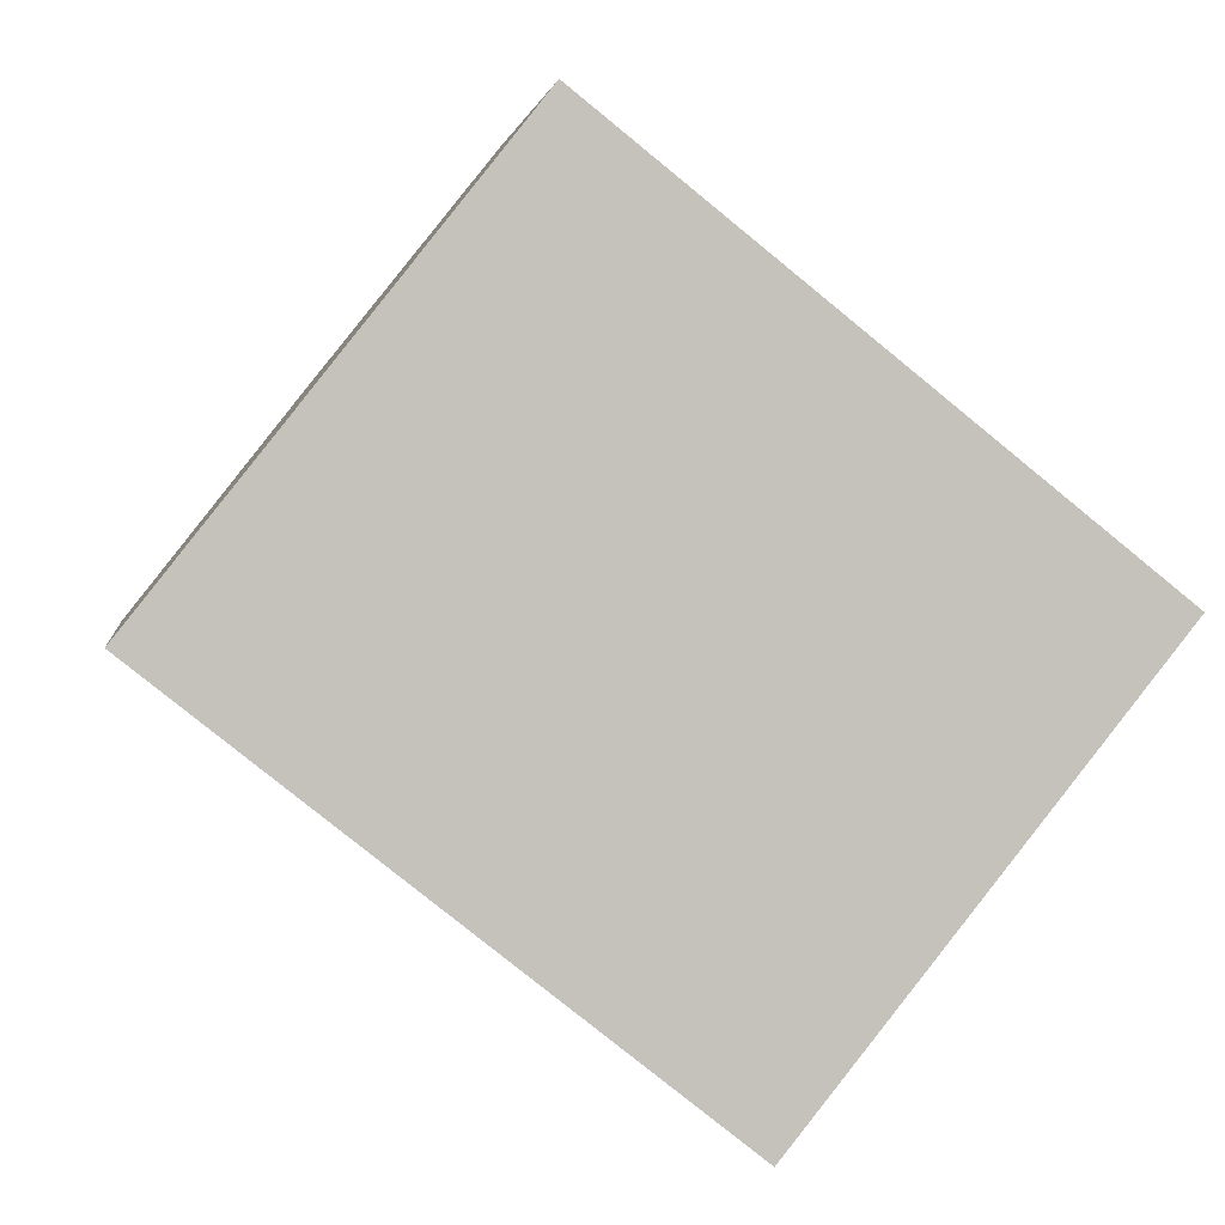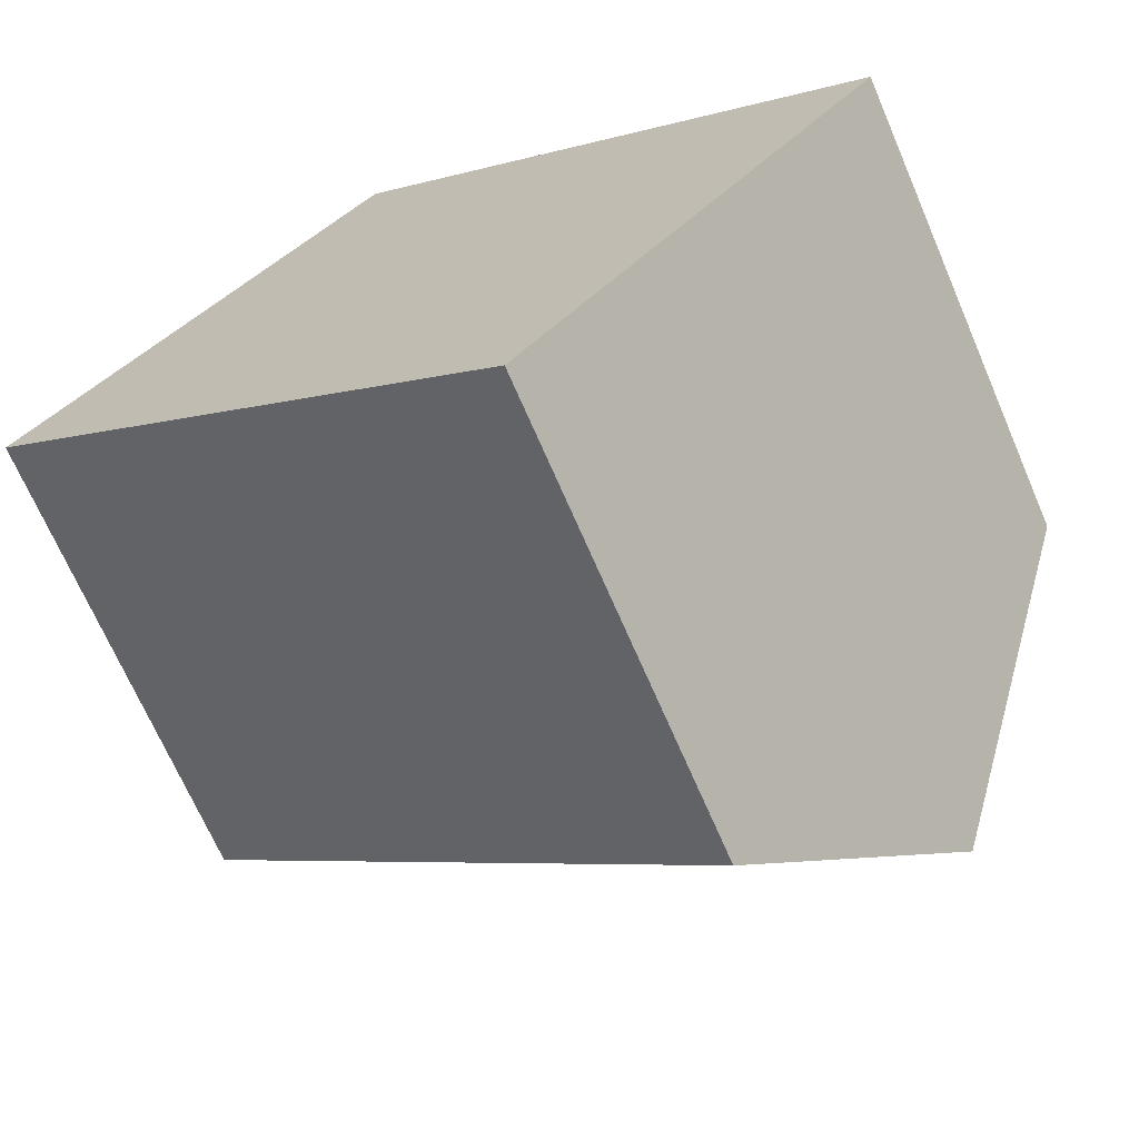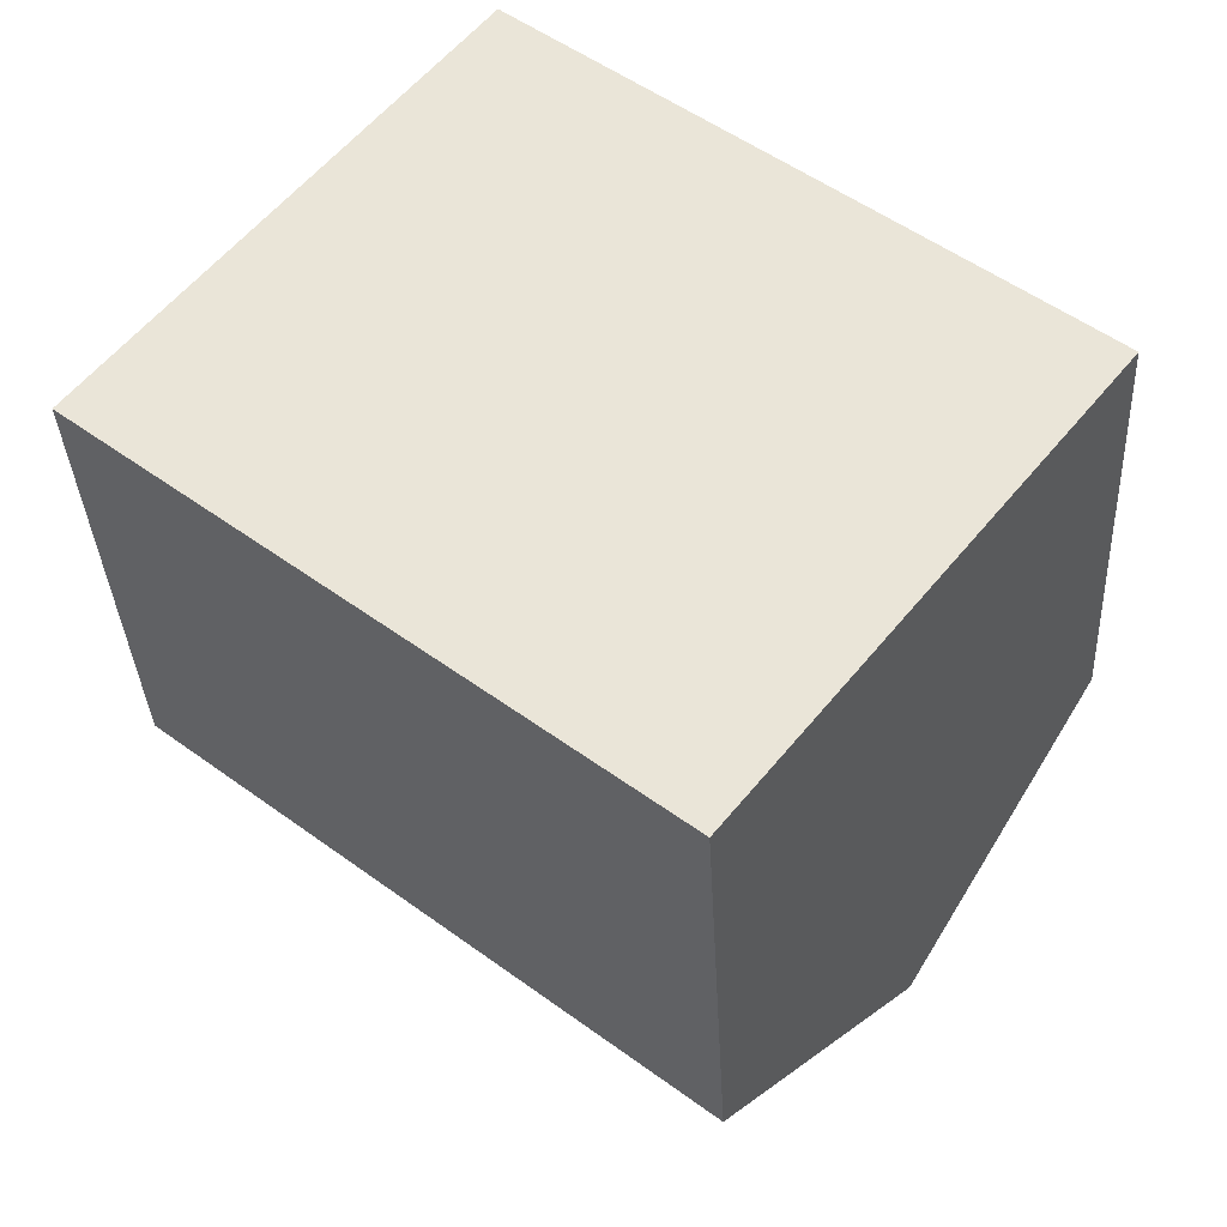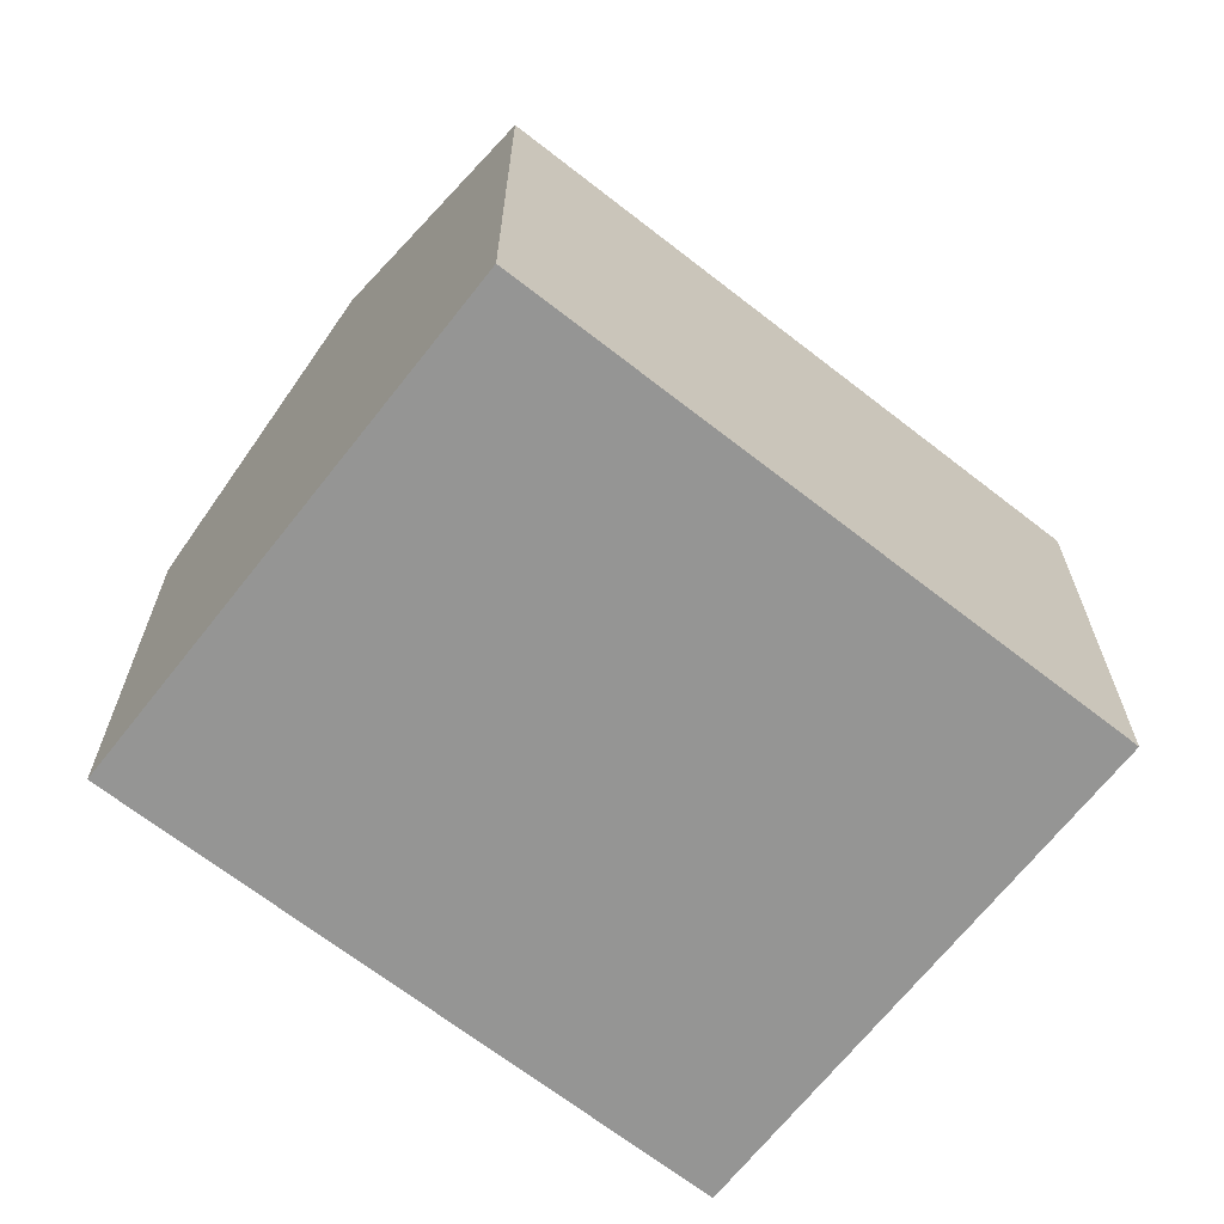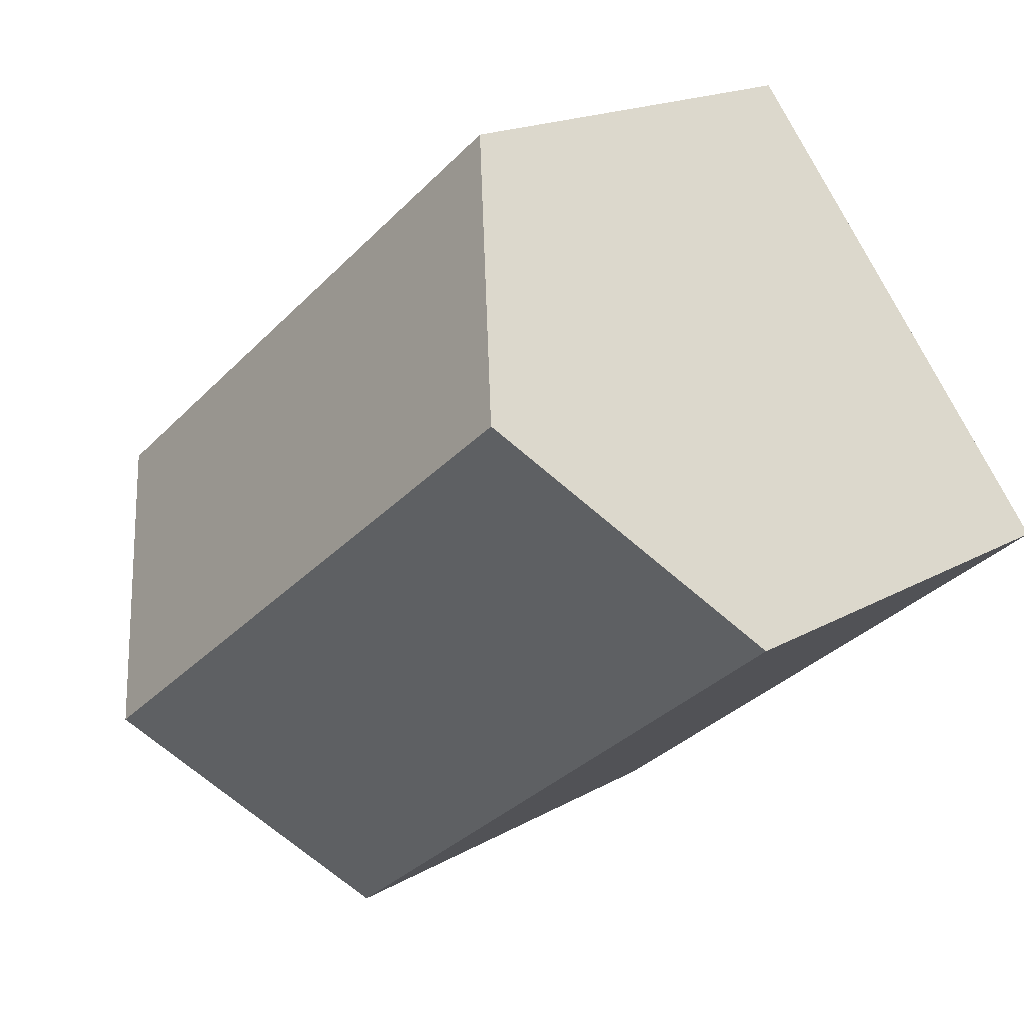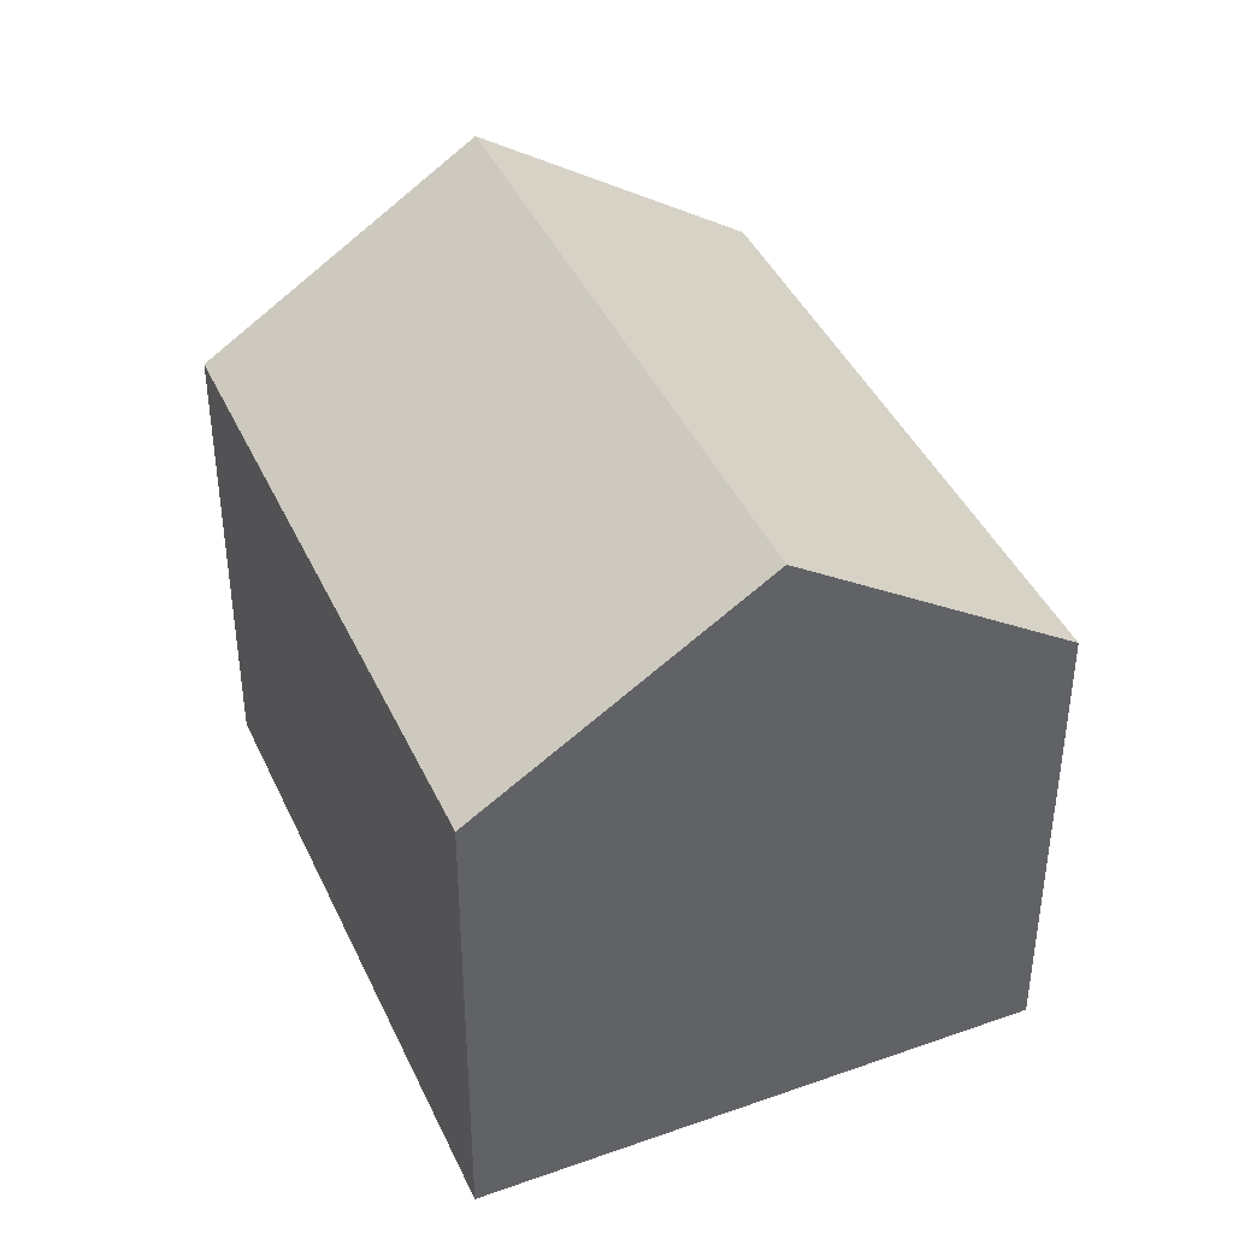
<metadata>
{"format":"obj","ext":"obj","renderer":"f3d","projection":"perspective","resolution":1024,"background":"white","views":[{"elev":2.4,"azim":-7.7,"up":"+Z"},{"elev":-69.0,"azim":23.3,"up":"+Z"},{"elev":-35.0,"azim":2.9,"up":"+Z"},{"elev":-67.4,"azim":0.5,"up":"+Y"},{"elev":17.2,"azim":-138.8,"up":"+Z"},{"elev":41.6,"azim":-74.6,"up":"+Y"}]}
</metadata>
<code>
v  16.15 8.71 0.416
v  3.244 12.07 4.064
v  6.488 8.71 8.129
v  12.91 12.07 -3.649
v  9.664 8.71 -7.713
v  0 8.71 5.333e-16
v  0 0 0
v  6.488 -4.978e-16 8.129
v  3.244 -2.488e-16 4.064
v  16.15 -2.547e-17 0.416
v  9.664 4.723e-16 -7.713
v  12.91 2.234e-16 -3.649
g defaultobject
f 1 2 3
f 2 1 4
f 5 2 4
f 2 5 6
f 6 3 2
f 3 6 7
f 3 7 8
f 8 7 9
f 8 1 3
f 1 8 10
f 1 5 4
f 5 1 10
f 5 10 11
f 11 10 12
f 11 6 5
f 6 11 7
f 9 10 8
f 10 9 7
f 10 7 11
f 10 11 12

</code>
